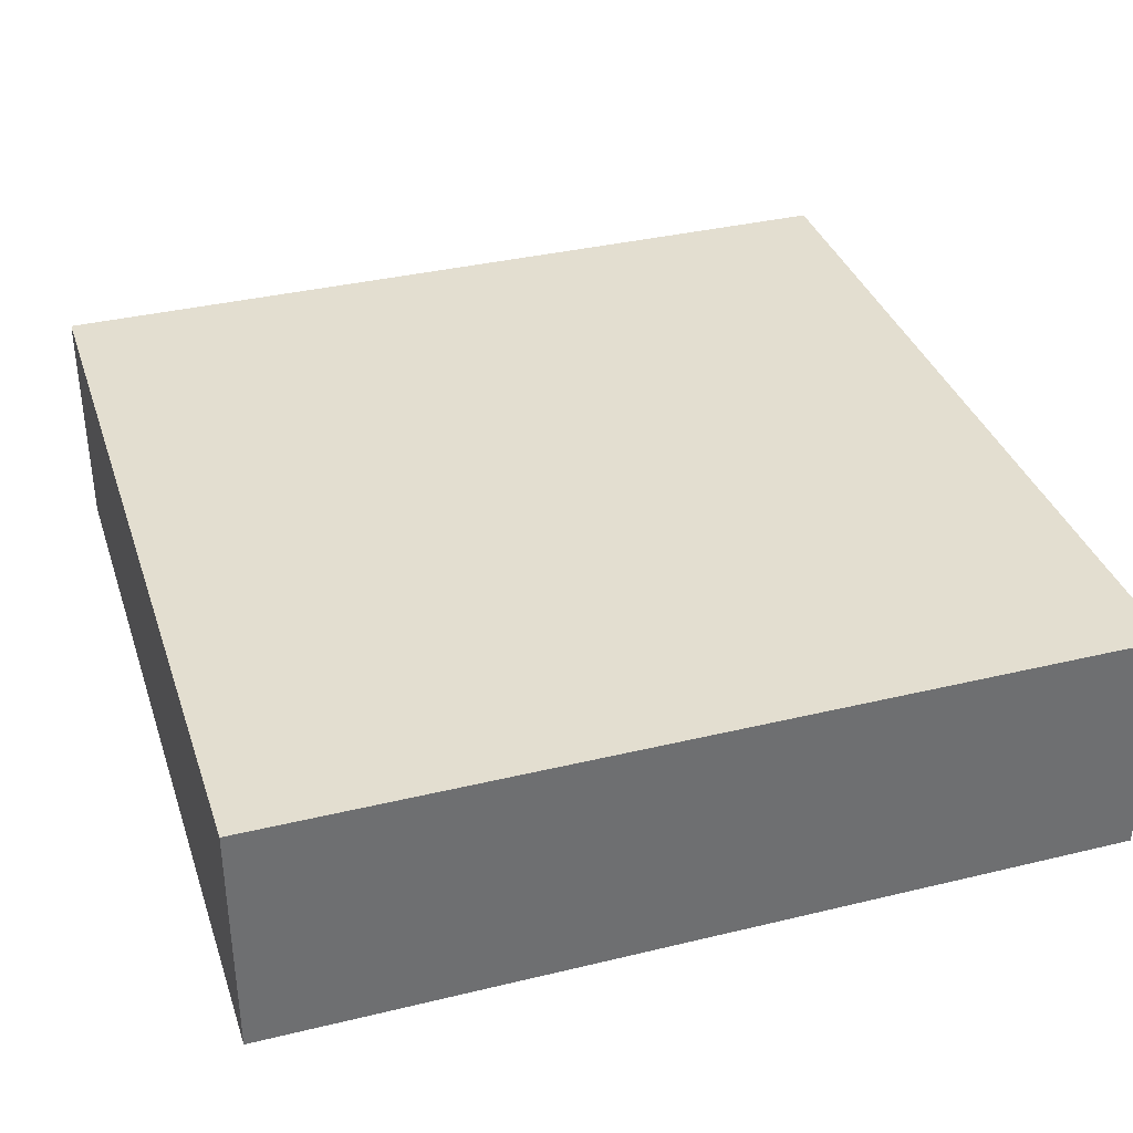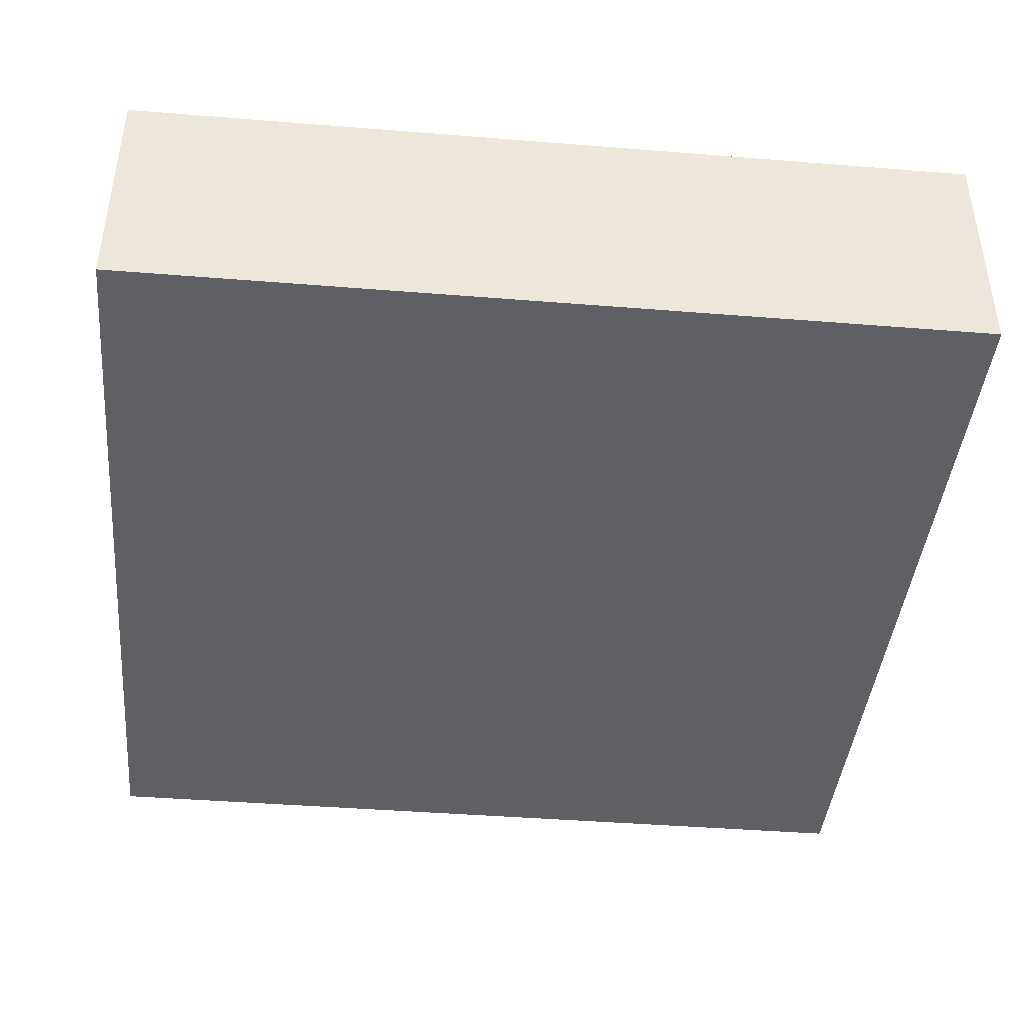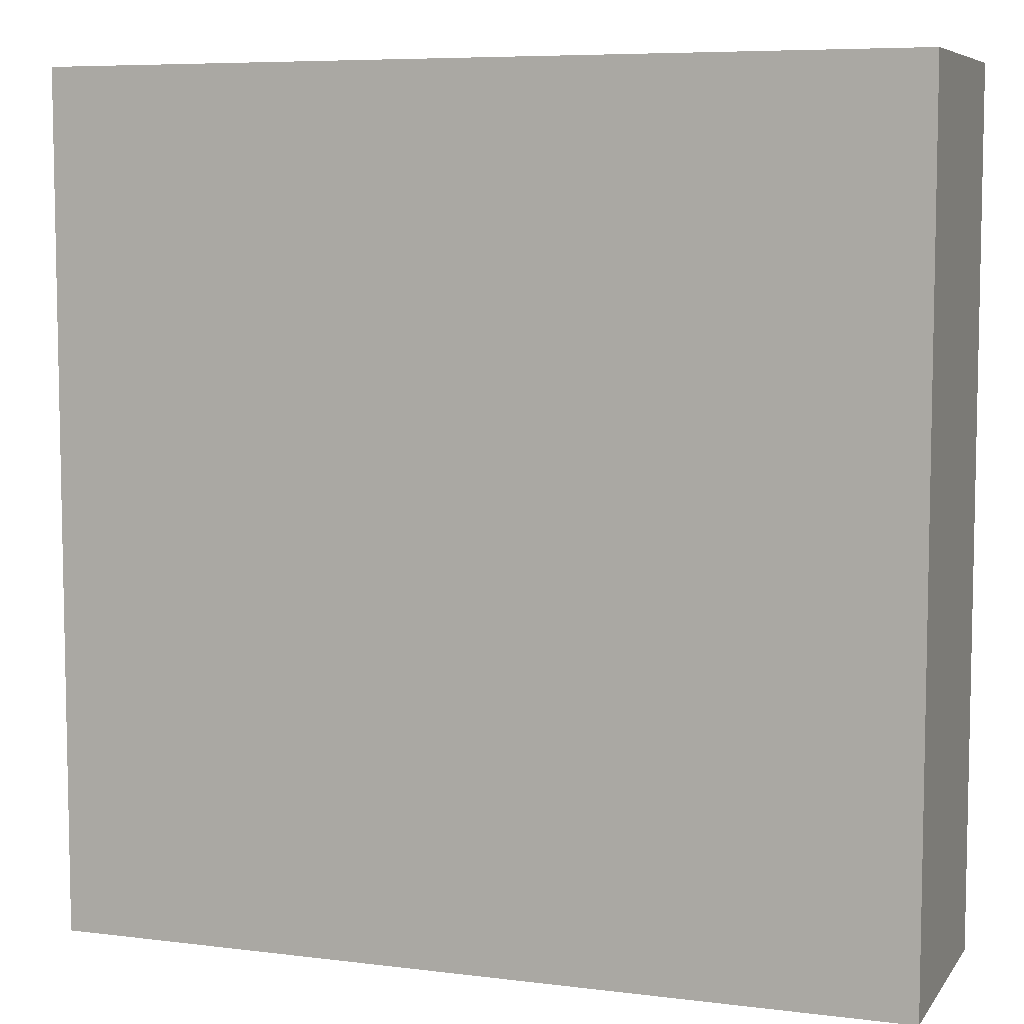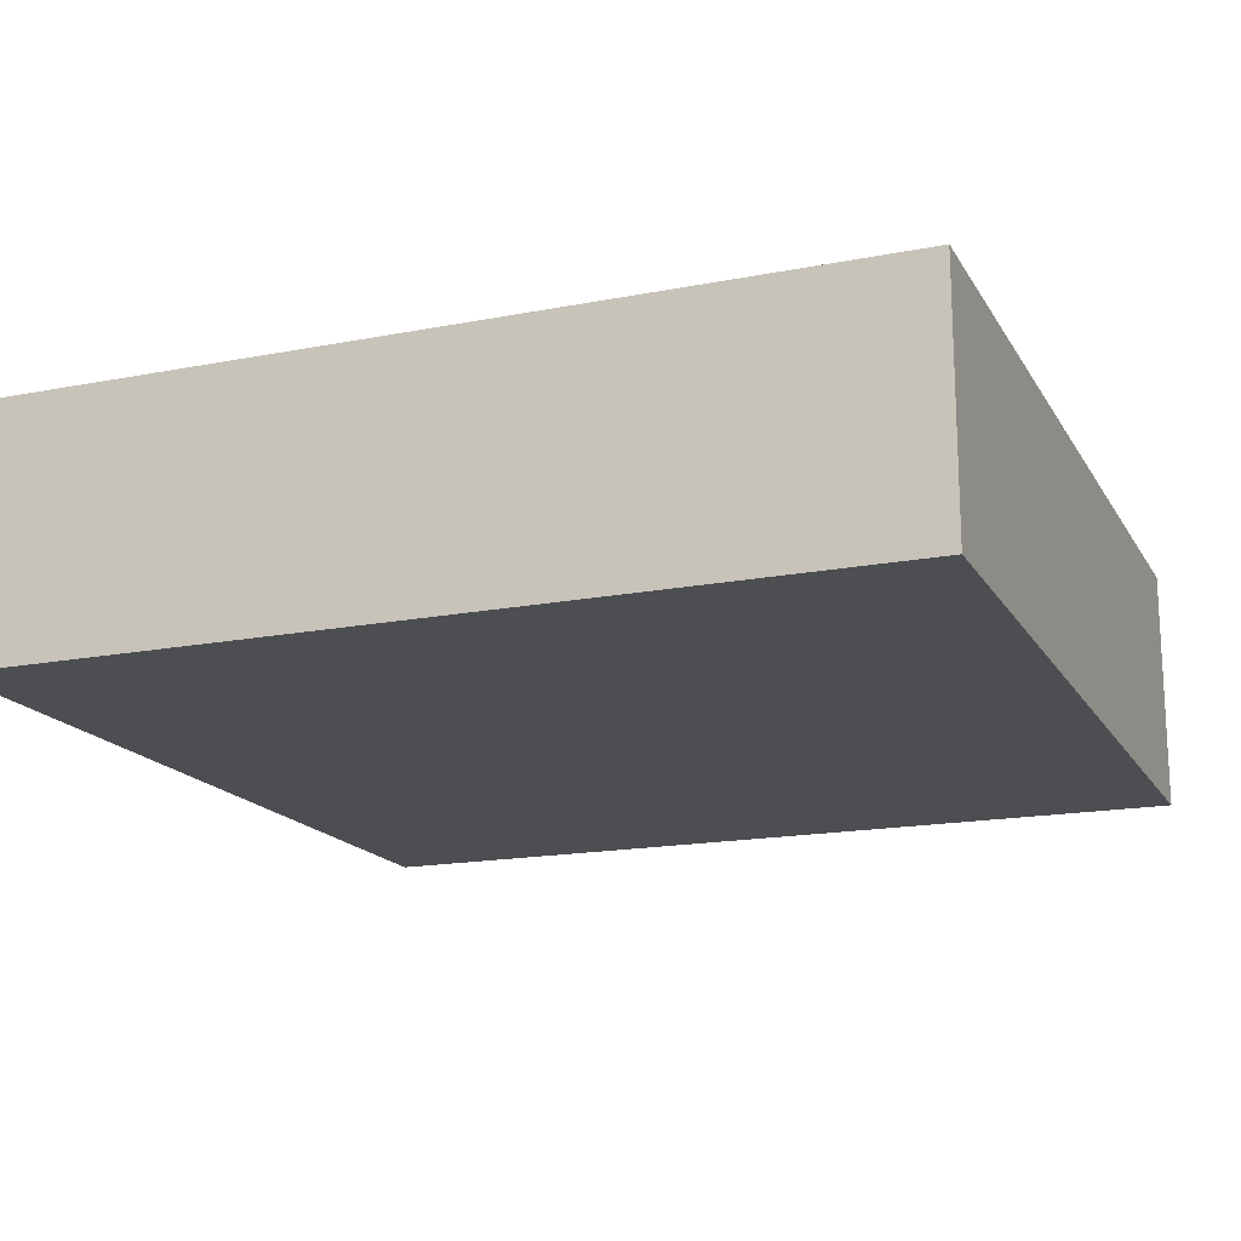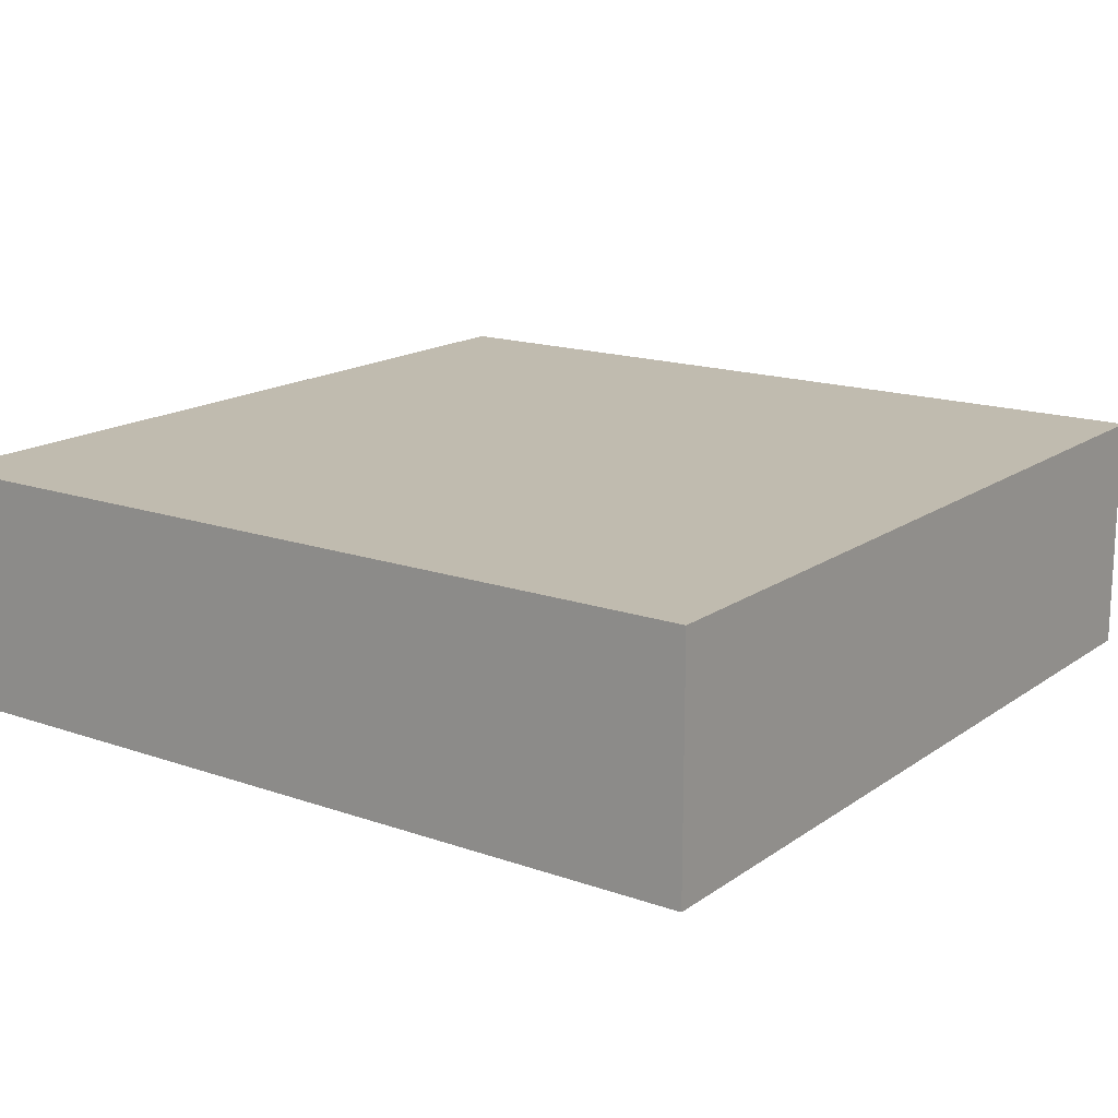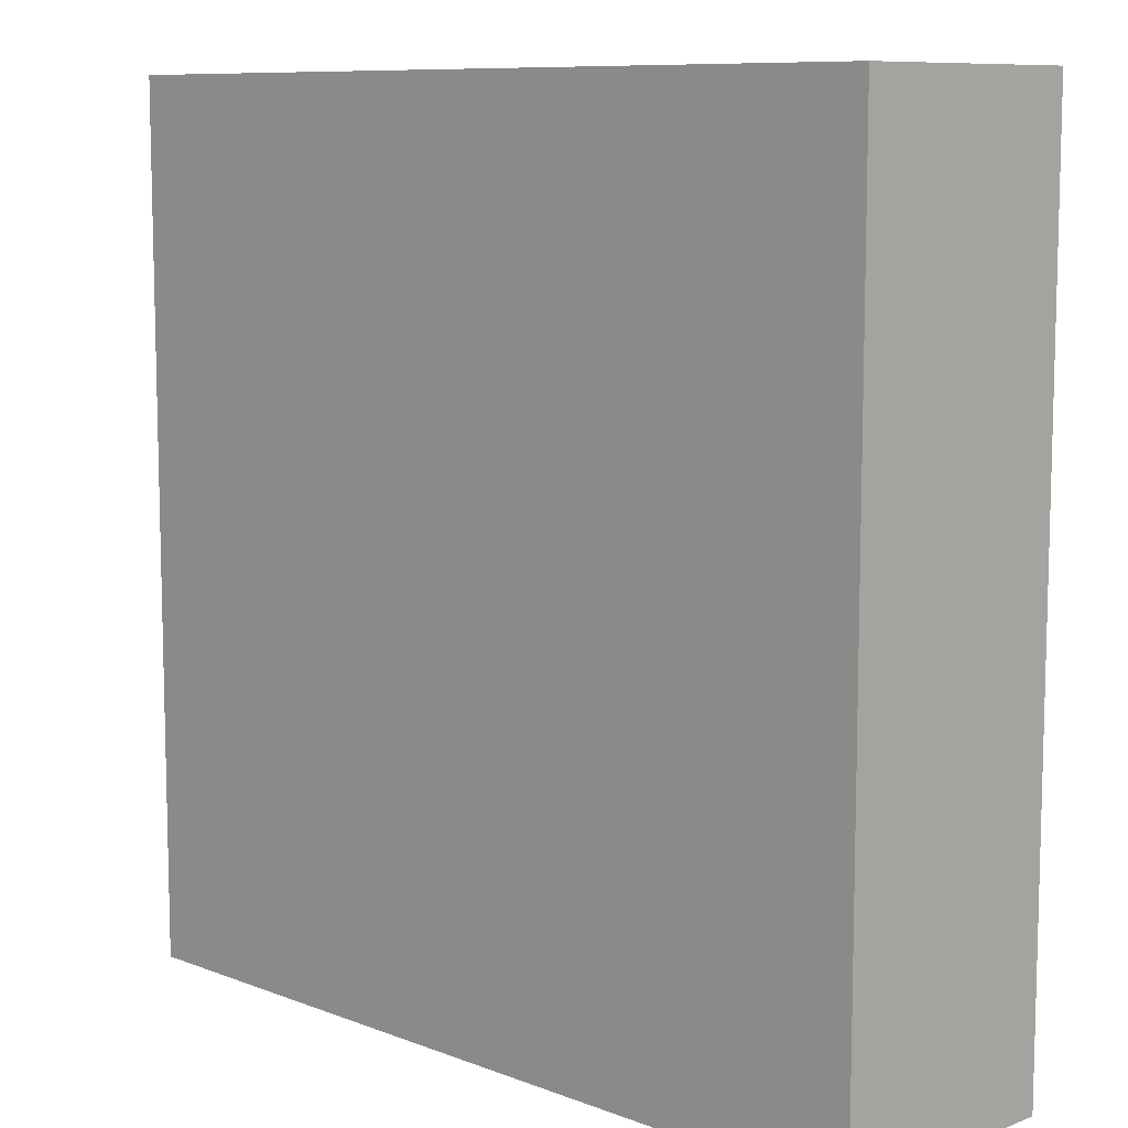
<metadata>
{"format":"obj","ext":"obj","renderer":"f3d","projection":"perspective","resolution":1024,"background":"white","views":[{"elev":35.9,"azim":-17.6,"up":"+Y"},{"elev":-42.2,"azim":-95.5,"up":"+Y"},{"elev":7.0,"azim":-160.1,"up":"+Z"},{"elev":-17.0,"azim":21.4,"up":"+Y"},{"elev":16.2,"azim":-54.3,"up":"+Y"},{"elev":9.3,"azim":44.9,"up":"+Z"}]}
</metadata>
<code>
o
v 25.1 0 5.1
v 28.3 0 5.1
v 25.1 0.8 5.1
v 28.3 0.8 5.1
v 25.1 0.9 5.1
v 28.3 0.9 5.1
v 25.1 0 8.3
v 28.3 0 8.3
v 25.1 0.8 8.3
v 28.3 0.8 8.3
v 25.1 0.9 8.3
v 28.3 0.9 8.3
v 25.1 0 5.1
v 25.1 0.8 5.1
v 25.1 0.9 5.1
v 25.1 0 8.3
v 25.1 0.8 8.3
v 25.1 0.9 8.3
v 28.3 0 5.1
v 28.3 0.8 5.1
v 28.3 0.9 5.1
v 28.3 0 8.3
v 28.3 0.8 8.3
v 28.3 0.9 8.3
v 25.1 0 5.1
v 25.1 0 8.3
v 28.3 0 5.1
v 28.3 0 8.3
v 25.1 0.9 5.1
v 25.1 0.9 8.3
v 28.3 0.9 5.1
v 28.3 0.9 8.3
f 3 2 1
f 4 2 3
f 5 4 3
f 6 4 5
f 7 8 9
f 9 8 10
f 9 10 11
f 11 10 12
f 16 14 13
f 17 15 14
f 17 14 16
f 18 15 17
f 19 20 22
f 20 21 23
f 22 20 23
f 23 21 24
f 27 26 25
f 28 26 27
f 29 30 31
f 31 30 32

</code>
